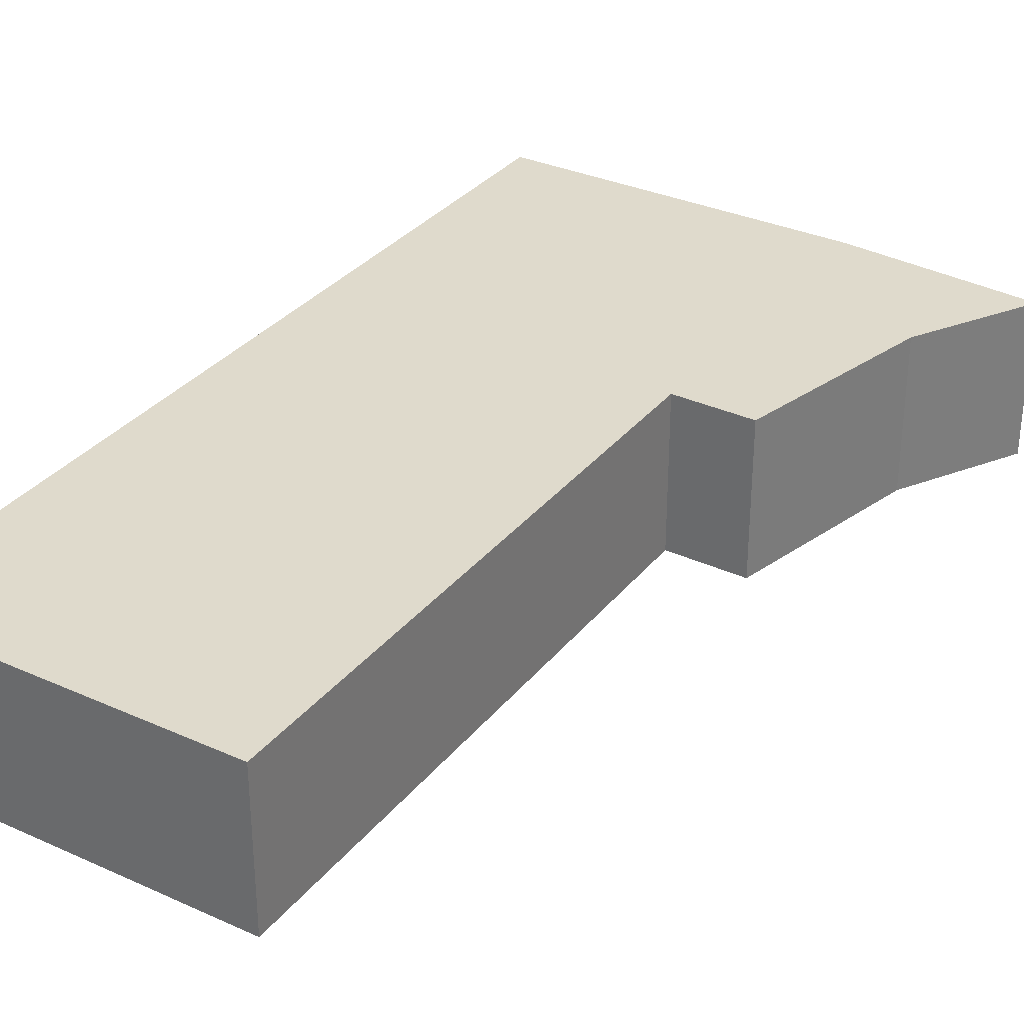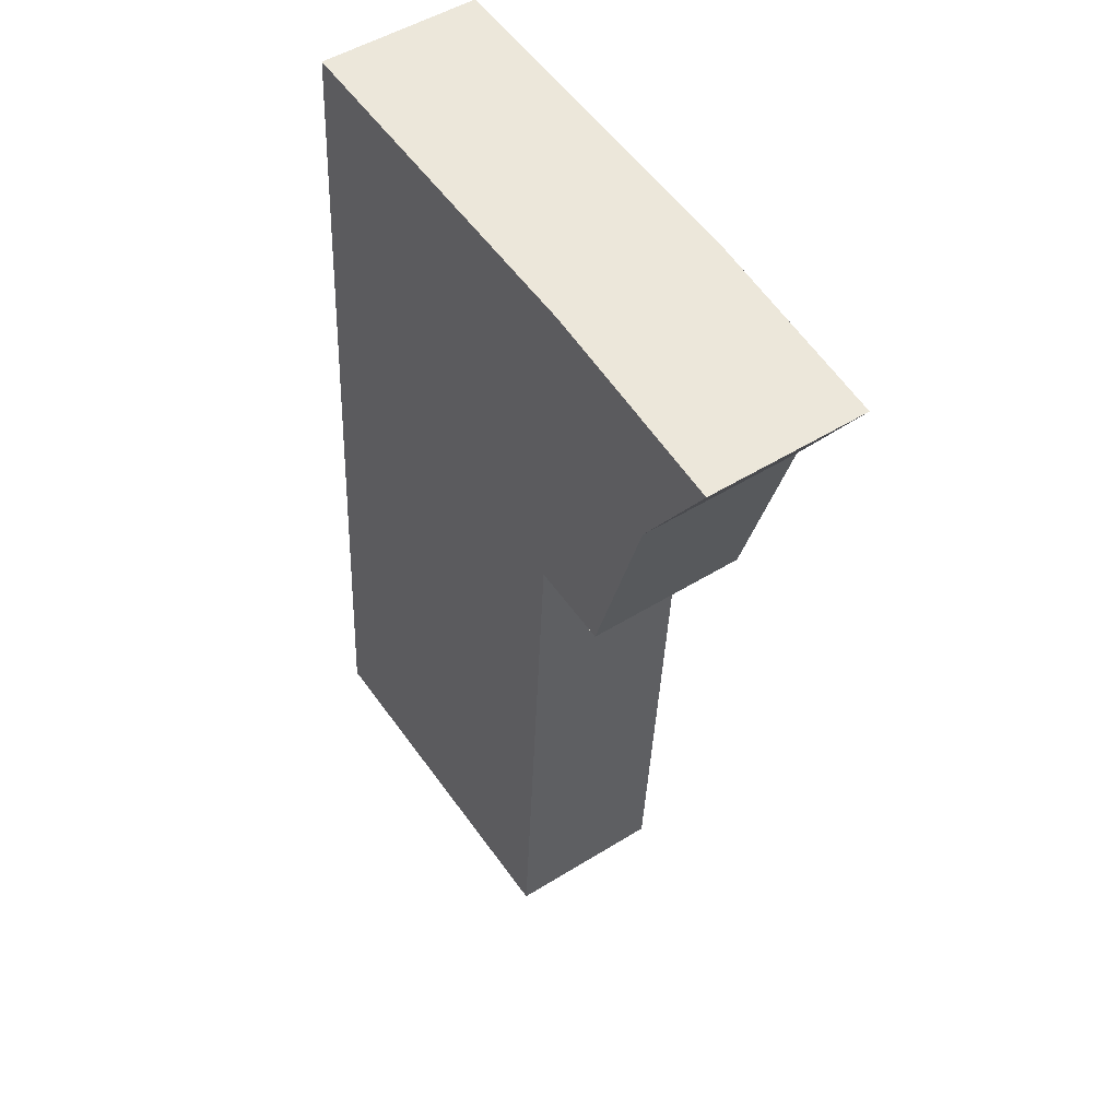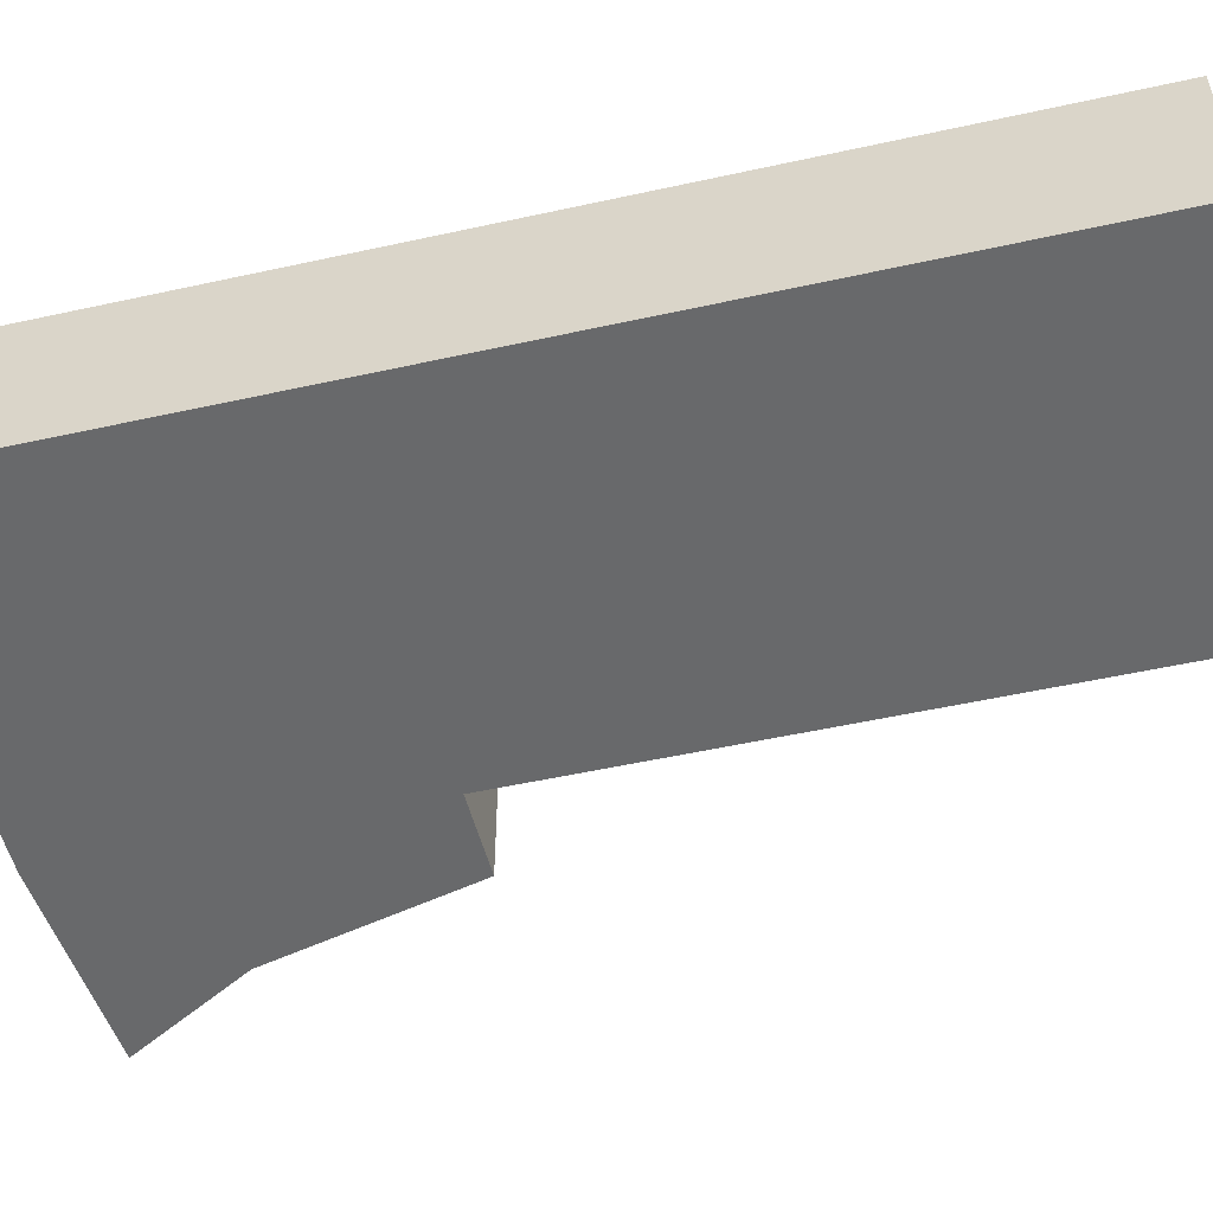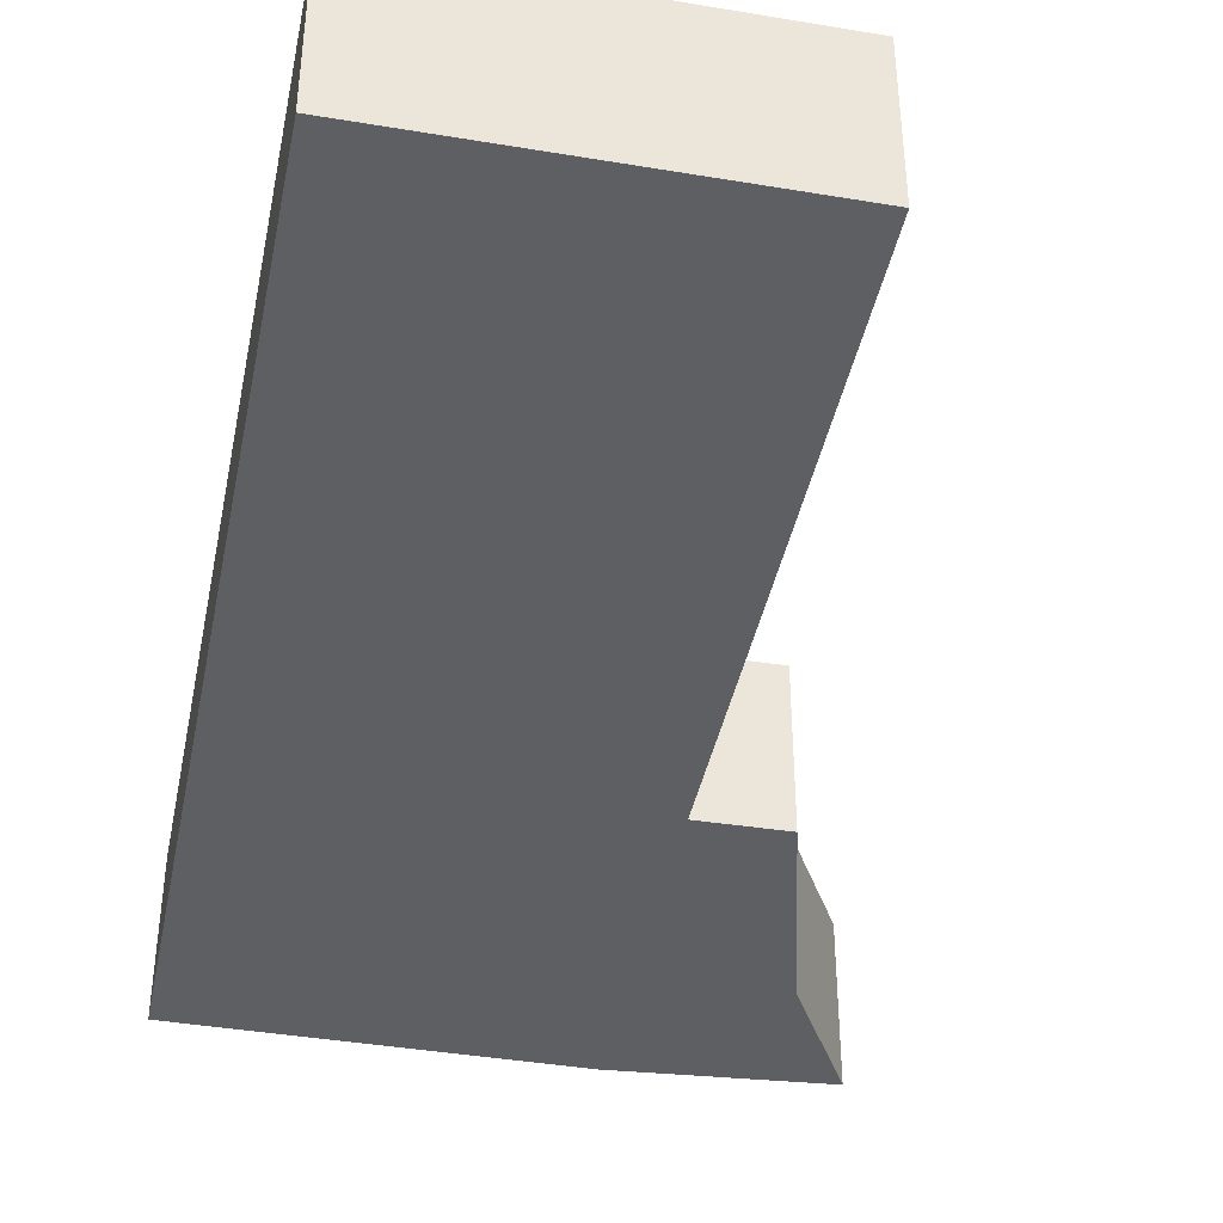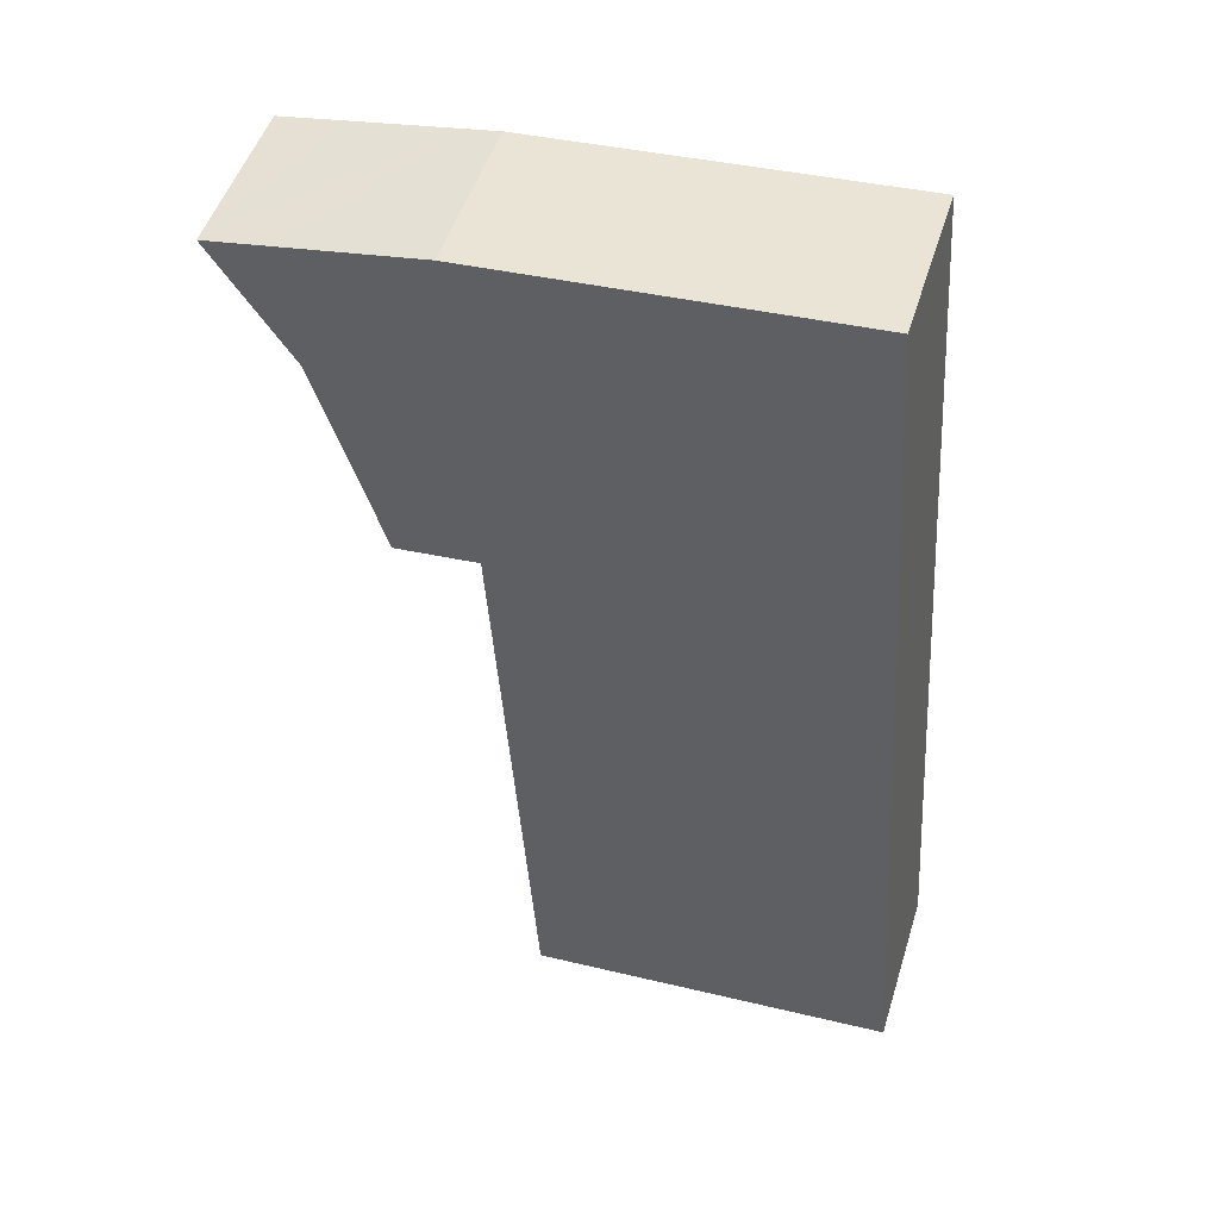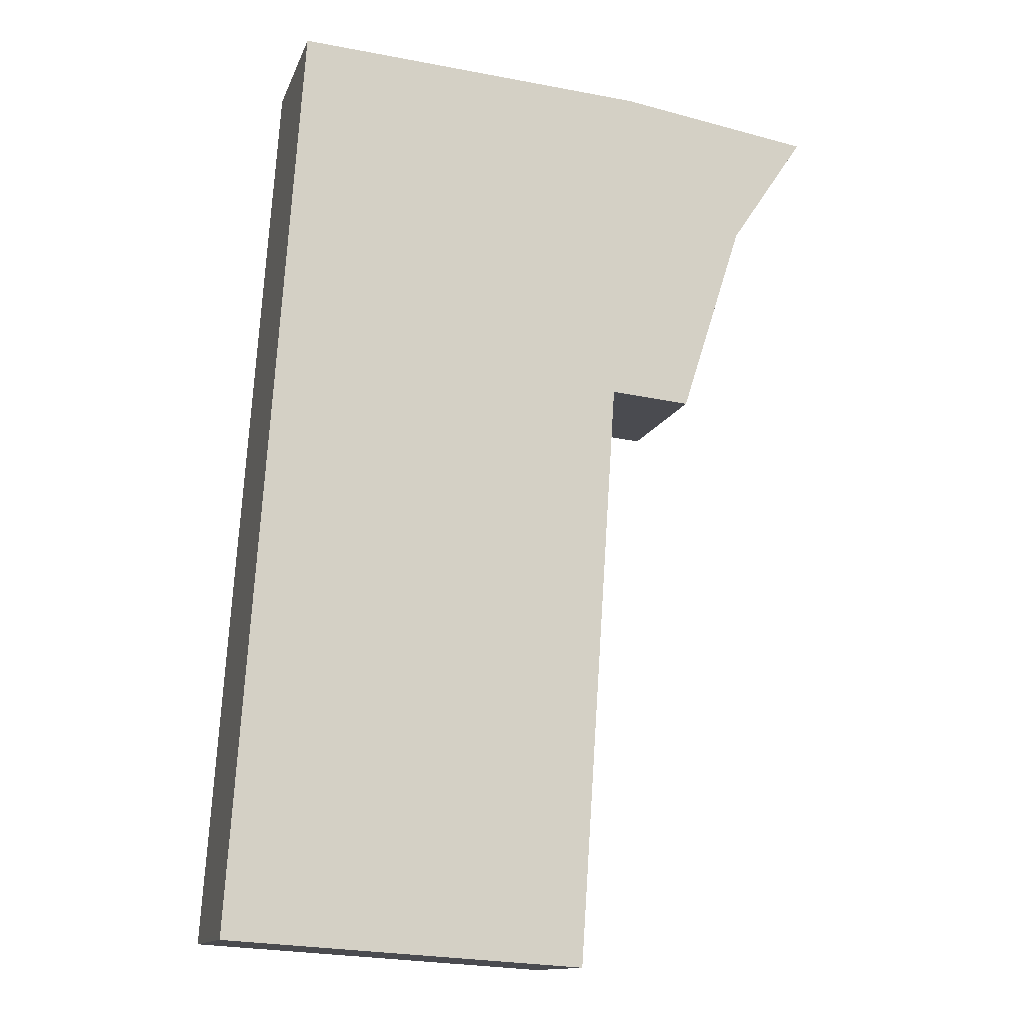
<metadata>
{"format":"obj","ext":"obj","renderer":"f3d","projection":"perspective","resolution":1024,"background":"white","views":[{"elev":32.5,"azim":-151.8,"up":"+Y"},{"elev":49.5,"azim":-124.6,"up":"+Z"},{"elev":-52.6,"azim":99.5,"up":"+Y"},{"elev":-41.3,"azim":164.7,"up":"+Y"},{"elev":49.6,"azim":17.1,"up":"+Z"},{"elev":-13.3,"azim":164.2,"up":"+Z"}]}
</metadata>
<code>
v  1.179 3.002 0.183
v  1.325 3.002 -1.989
v  0 3.002 1.838e-16
v  1.437 3.002 -2.157
v  4.153 3.002 -5.751
v  9.082 3.002 -16.74
v  4.911 3.002 -17.02
v  11.7 3.002 -16.56
v  3.125 3.002 0.484
v  11.7 3.002 -16.48
v  11.61 3.002 -15.12
v  10.52 3.002 1.034
v  6.27 3.002 0.748
v  3.727 3.002 0.577
v  2.622 3.002 -5.879
v  0 0 0
v  1.179 -1.121e-17 0.183
v  3.125 -2.964e-17 0.484
v  3.727 -3.533e-17 0.577
v  6.27 -4.58e-17 0.748
v  10.52 -6.331e-17 1.034
v  11.61 9.261e-16 -15.12
v  11.7 1.009e-15 -16.48
v  11.7 1.014e-15 -16.56
v  4.911 1.042e-15 -17.02
v  9.082 1.025e-15 -16.74
v  4.153 3.521e-16 -5.751
v  2.622 3.6e-16 -5.879
v  1.437 1.321e-16 -2.157
v  1.325 1.218e-16 -1.989
g defaultobject
f 1 2 3
f 2 1 4
f 4 1 5
f 5 6 7
f 6 5 8
f 8 5 1
f 8 1 9
f 8 9 10
f 10 9 11
f 11 9 12
f 12 9 13
f 13 9 14
f 5 15 4
f 16 1 3
f 1 16 9
f 9 16 17
f 9 17 14
f 14 17 18
f 14 18 19
f 19 13 14
f 13 19 12
f 12 19 20
f 12 20 21
f 21 11 12
f 11 21 22
f 11 22 10
f 10 22 23
f 10 23 8
f 8 23 24
f 6 25 7
f 25 6 26
f 26 6 8
f 26 8 24
f 27 15 5
f 15 27 28
f 25 5 7
f 5 25 27
f 28 4 15
f 4 28 29
f 2 16 3
f 16 2 4
f 16 4 30
f 30 4 29
f 23 26 24
f 26 23 22
f 26 22 21
f 26 21 25
f 25 21 27
f 27 21 28
f 28 21 29
f 29 21 20
f 29 20 19
f 29 19 30
f 30 19 16
f 16 19 18
f 16 18 17

</code>
